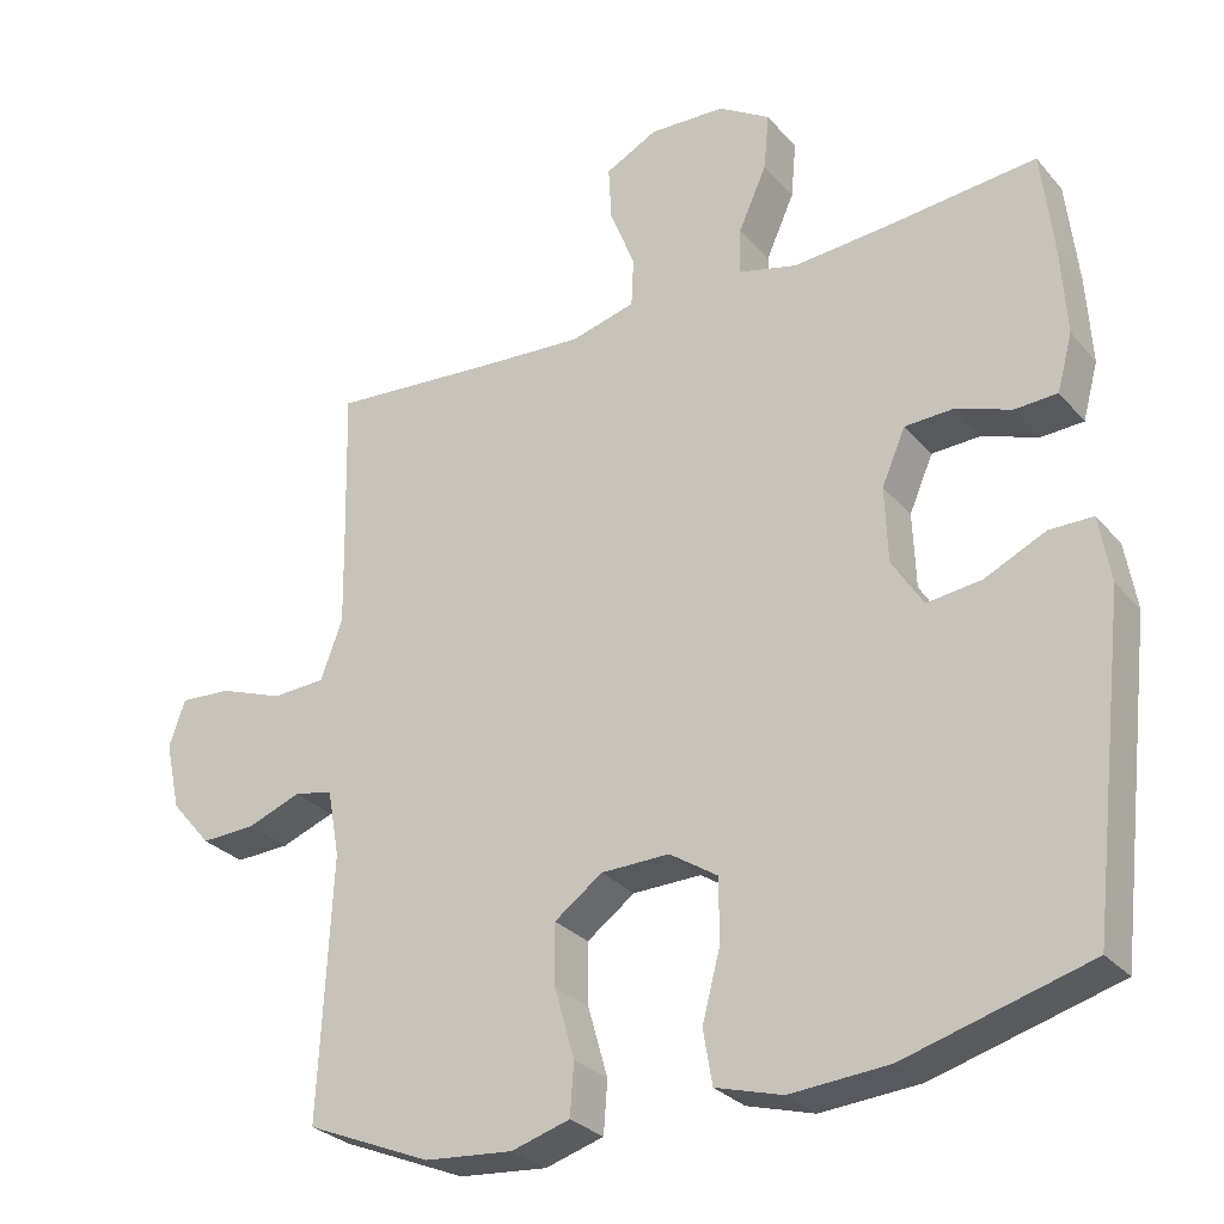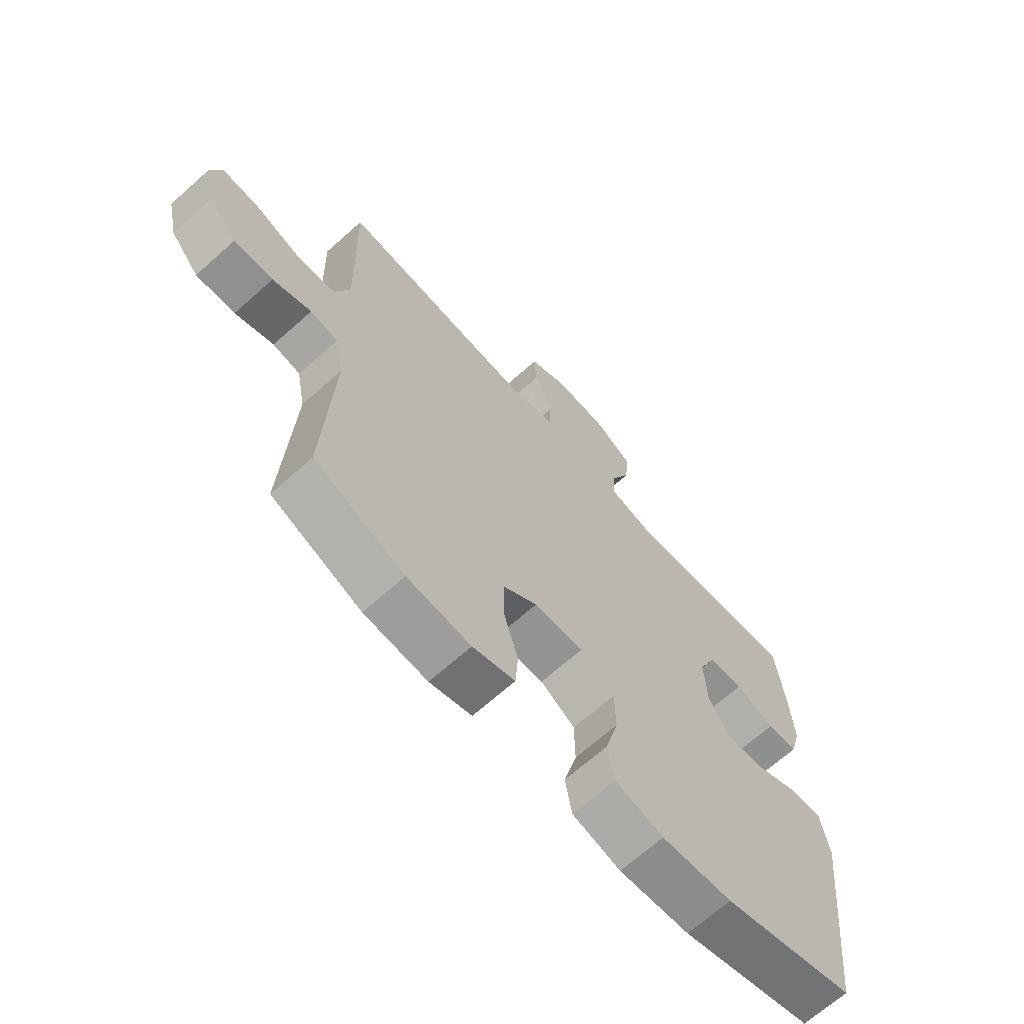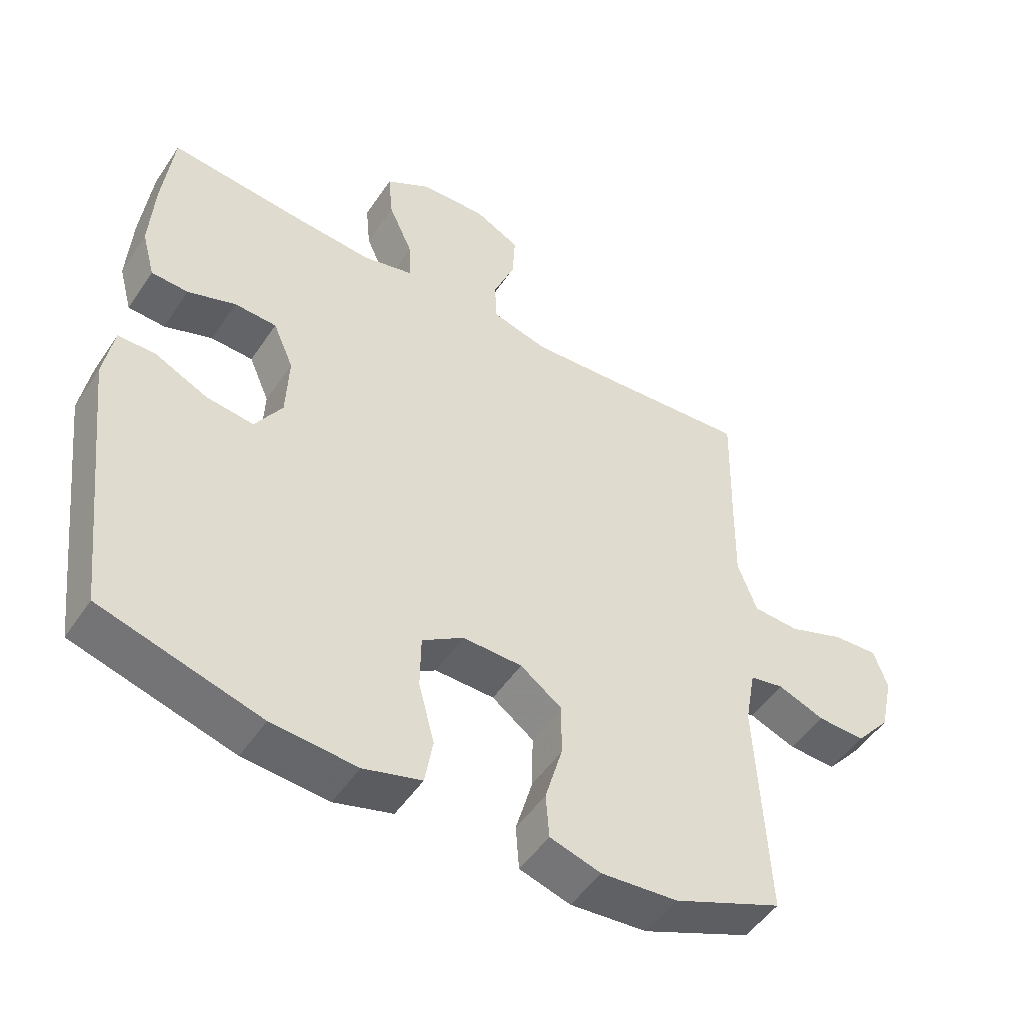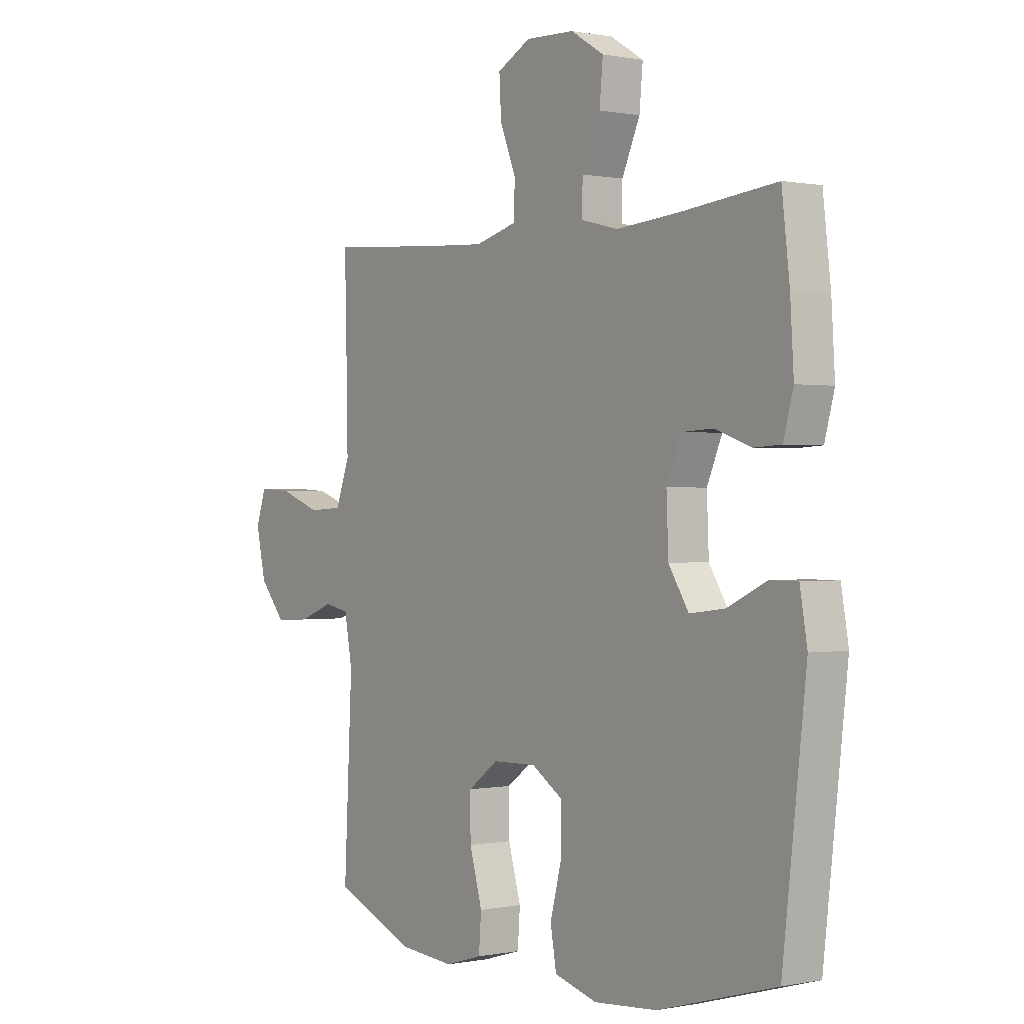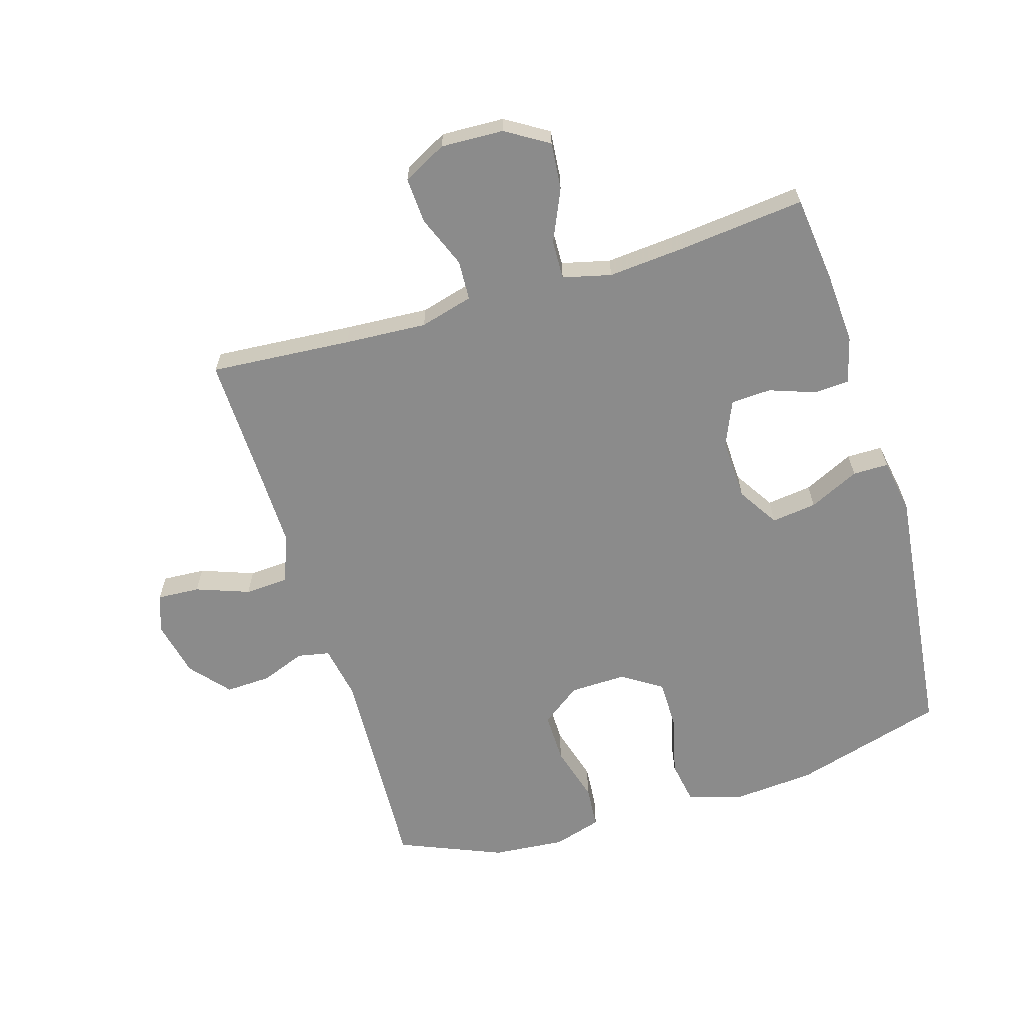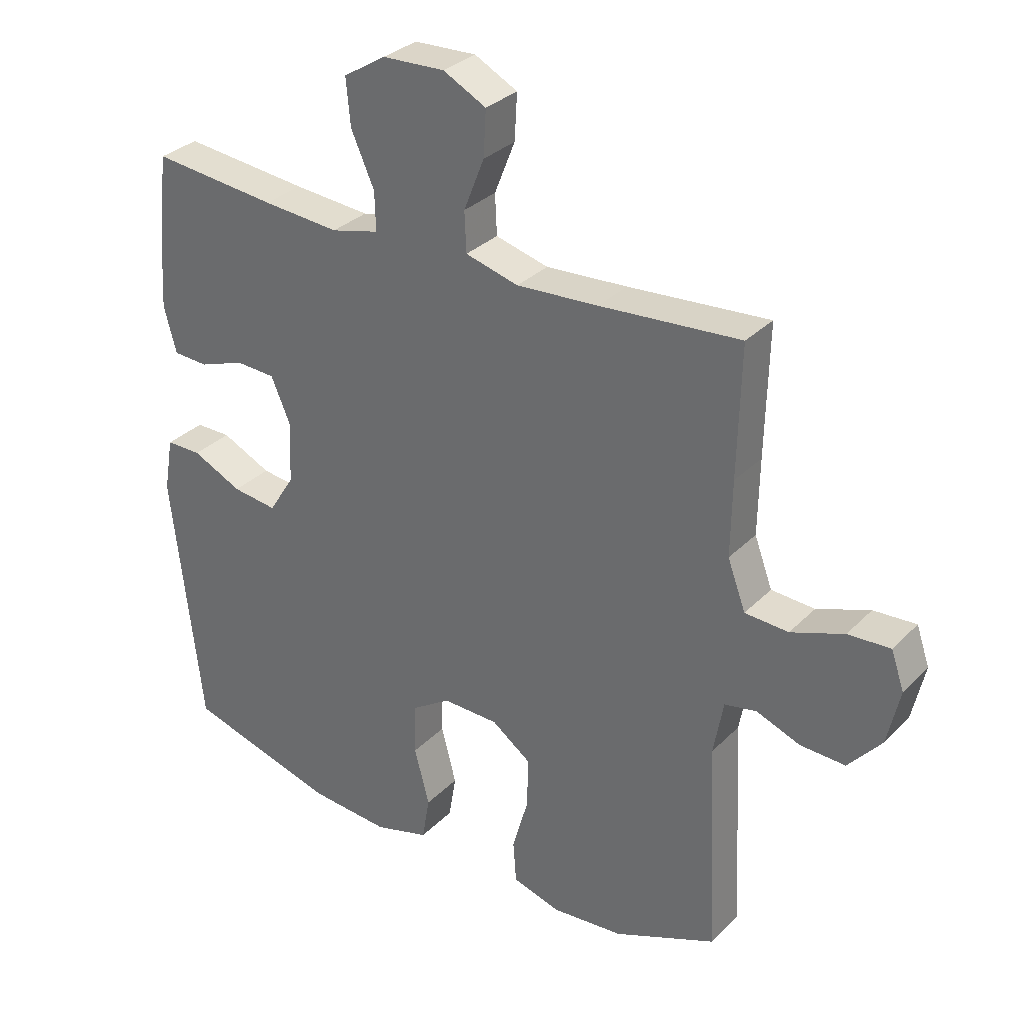
<metadata>
{"format":"obj","ext":"obj","renderer":"f3d","projection":"perspective","resolution":1024,"background":"white","views":[{"elev":-28.6,"azim":32.1,"up":"+Z"},{"elev":-67.4,"azim":-48.1,"up":"+Z"},{"elev":-50.0,"azim":147.4,"up":"+Z"},{"elev":0.2,"azim":53.5,"up":"+Z"},{"elev":-63.8,"azim":16.9,"up":"+Y"},{"elev":31.4,"azim":-144.1,"up":"+Z"}]}
</metadata>
<code>
v -0.5 0.07 -0.5
v -0.483 0.07 -0.157
v -0.499 0.07 -0.069
v -0.55 0.07 -0.059
v -0.621 0.07 -0.086
v -0.693 0.07 -0.089
v -0.746 0.07 -0.027
v -0.766 0.07 0.063
v -0.745 0.07 0.124
v -0.677 0.07 0.12
v -0.592 0.07 0.089
v -0.522 0.07 0.093
v -0.493 0.07 0.171
v -0.495 0.07 0.292
v -0.5 0.07 0.5
v -0.274 0.07 0.483
v -0.143 0.07 0.475
v -0.058 0.07 0.498
v -0.055 0.07 0.562
v -0.088 0.07 0.645
v -0.092 0.07 0.718
v -0.023 0.07 0.754
v 0.077 0.07 0.75
v 0.145 0.07 0.708
v 0.138 0.07 0.633
v 0.101 0.07 0.55
v 0.099 0.07 0.488
v 0.176 0.07 0.469
v 0.299 0.07 0.479
v 0.5 0.07 0.5
v 0.516 0.07 0.362
v 0.523 0.07 0.247
v 0.503 0.07 0.173
v 0.447 0.07 0.17
v 0.374 0.07 0.196
v 0.31 0.07 0.193
v 0.279 0.07 0.121
v 0.283 0.07 0.022
v 0.324 0.07 -0.043
v 0.396 0.07 -0.034
v 0.476 0.07 0.004
v 0.533 0.07 0.004
v 0.548 0.07 -0.083
v 0.5 0.07 -0.5
v 0.258 0.07 -0.569
v 0.129 0.07 -0.579
v 0.041 0.07 -0.554
v 0.029 0.07 -0.483
v 0.053 0.07 -0.391
v 0.052 0.07 -0.309
v -0.011 0.07 -0.268
v -0.101 0.07 -0.27
v -0.164 0.07 -0.316
v -0.163 0.07 -0.397
v -0.137 0.07 -0.488
v -0.142 0.07 -0.556
v -0.219 0.07 -0.579
v -0.335 0.07 -0.569
v -0.5 0 -0.5
v -0.483 0 -0.157
v -0.499 0 -0.069
v -0.55 0 -0.059
v -0.621 0 -0.086
v -0.693 0 -0.089
v -0.746 0 -0.027
v -0.766 0 0.063
v -0.745 0 0.124
v -0.677 0 0.12
v -0.592 0 0.089
v -0.522 0 0.093
v -0.493 0 0.171
v -0.495 0 0.292
v -0.5 0 0.5
v -0.274 0 0.483
v -0.143 0 0.475
v -0.058 0 0.498
v -0.055 0 0.562
v -0.088 0 0.645
v -0.092 0 0.718
v -0.023 0 0.754
v 0.077 0 0.75
v 0.145 0 0.708
v 0.138 0 0.633
v 0.101 0 0.55
v 0.099 0 0.488
v 0.176 0 0.469
v 0.299 0 0.479
v 0.5 0 0.5
v 0.516 0 0.362
v 0.523 0 0.247
v 0.503 0 0.173
v 0.447 0 0.17
v 0.374 0 0.196
v 0.31 0 0.193
v 0.279 0 0.121
v 0.283 0 0.022
v 0.324 0 -0.043
v 0.396 0 -0.034
v 0.476 0 0.004
v 0.533 0 0.004
v 0.548 0 -0.083
v 0.5 0 -0.5
v 0.258 0 -0.569
v 0.129 0 -0.579
v 0.041 0 -0.554
v 0.029 0 -0.483
v 0.053 0 -0.391
v 0.052 0 -0.309
v -0.011 0 -0.268
v -0.101 0 -0.27
v -0.164 0 -0.316
v -0.163 0 -0.397
v -0.137 0 -0.488
v -0.142 0 -0.556
v -0.219 0 -0.579
v -0.335 0 -0.569
f 58 1 2
f 57 58 2
f 56 57 2
f 55 56 2
f 54 55 2
f 53 54 2 3
f 52 53 3
f 51 52 3
f 47 48 49
f 46 47 49
f 45 46 49
f 44 45 49
f 43 44 49
f 42 43 49
f 41 42 49
f 40 41 49
f 39 40 49 50
f 38 39 50 51
f 33 34 35
f 32 33 35
f 31 32 35
f 30 31 35
f 29 30 35
f 28 29 35 36
f 27 28 36 37
f 24 25 26
f 23 24 26
f 22 23 26
f 21 22 26
f 20 21 26
f 19 20 26
f 18 19 26 27
f 38 51 3
f 37 38 3
f 27 37 3
f 18 27 3
f 17 18 3
f 9 10 11
f 8 9 11
f 7 8 11
f 6 7 11
f 5 6 11
f 4 5 11
f 4 11 12
f 4 12 13
f 3 4 13
f 17 3 13
f 16 17 13
f 16 13 14
f 14 15 16
f 60 59 116
f 60 116 115
f 60 115 114
f 60 114 113
f 60 113 112
f 61 60 112 111
f 61 111 110
f 61 110 109
f 107 106 105
f 107 105 104
f 107 104 103
f 107 103 102
f 107 102 101
f 107 101 100
f 107 100 99
f 107 99 98
f 108 107 98 97
f 109 108 97 96
f 93 92 91
f 93 91 90
f 93 90 89
f 93 89 88
f 93 88 87
f 94 93 87 86
f 95 94 86 85
f 84 83 82
f 84 82 81
f 84 81 80
f 84 80 79
f 84 79 78
f 84 78 77
f 85 84 77 76
f 61 109 96
f 61 96 95
f 61 95 85
f 61 85 76
f 61 76 75
f 69 68 67
f 69 67 66
f 69 66 65
f 69 65 64
f 69 64 63
f 69 63 62
f 70 69 62
f 71 70 62
f 71 62 61
f 71 61 75
f 71 75 74
f 72 71 74
f 74 73 72
f 1 59 60 2
f 2 60 61 3
f 3 61 62 4
f 4 62 63 5
f 5 63 64 6
f 6 64 65 7
f 7 65 66 8
f 8 66 67 9
f 9 67 68 10
f 10 68 69 11
f 11 69 70 12
f 12 70 71 13
f 13 71 72 14
f 14 72 73 15
f 15 73 74 16
f 16 74 75 17
f 17 75 76 18
f 18 76 77 19
f 19 77 78 20
f 20 78 79 21
f 21 79 80 22
f 22 80 81 23
f 23 81 82 24
f 24 82 83 25
f 25 83 84 26
f 26 84 85 27
f 27 85 86 28
f 28 86 87 29
f 29 87 88 30
f 30 88 89 31
f 31 89 90 32
f 32 90 91 33
f 33 91 92 34
f 34 92 93 35
f 35 93 94 36
f 36 94 95 37
f 37 95 96 38
f 38 96 97 39
f 39 97 98 40
f 40 98 99 41
f 41 99 100 42
f 42 100 101 43
f 43 101 102 44
f 44 102 103 45
f 45 103 104 46
f 46 104 105 47
f 47 105 106 48
f 48 106 107 49
f 49 107 108 50
f 50 108 109 51
f 51 109 110 52
f 52 110 111 53
f 53 111 112 54
f 54 112 113 55
f 55 113 114 56
f 56 114 115 57
f 57 115 116 58
f 58 116 59 1

</code>
